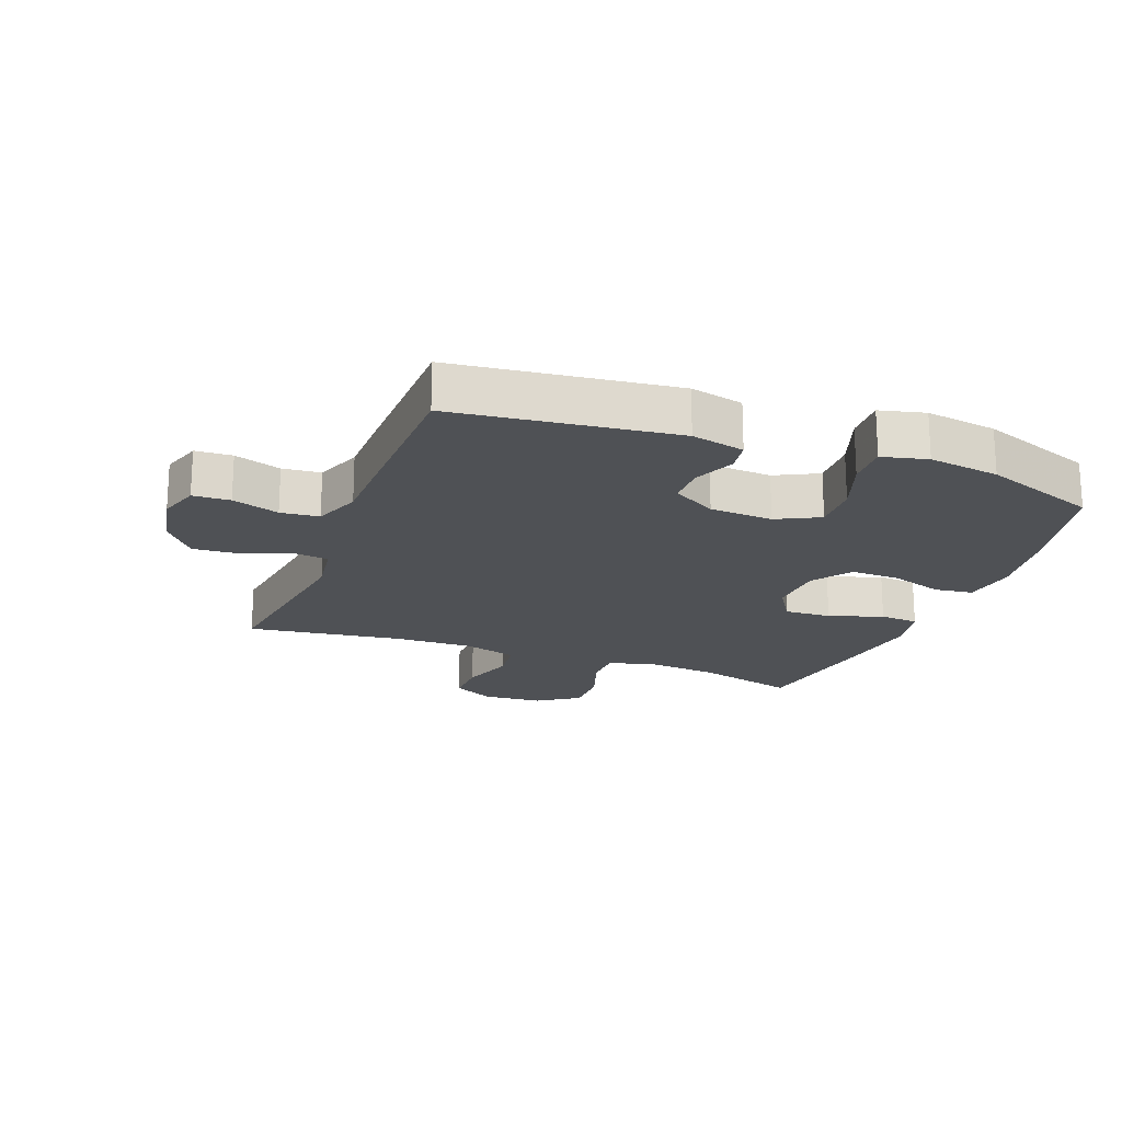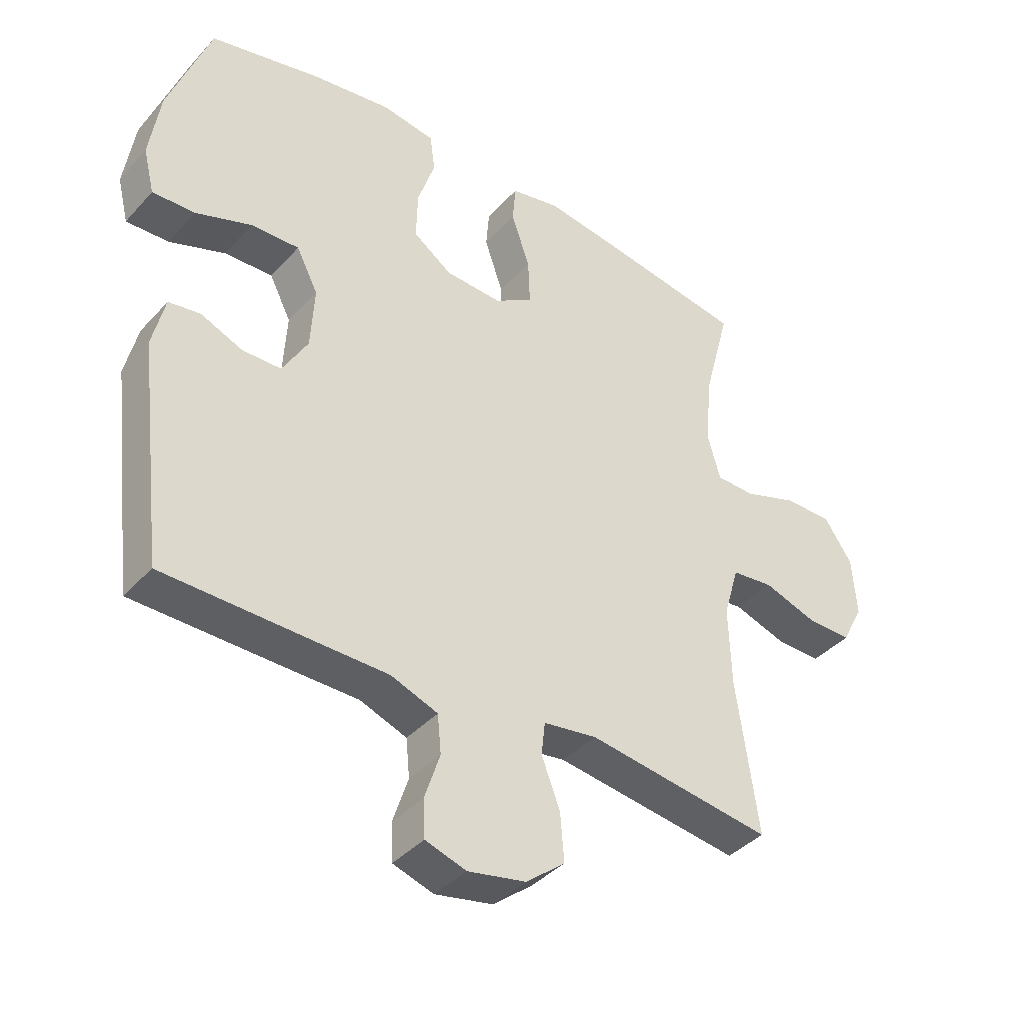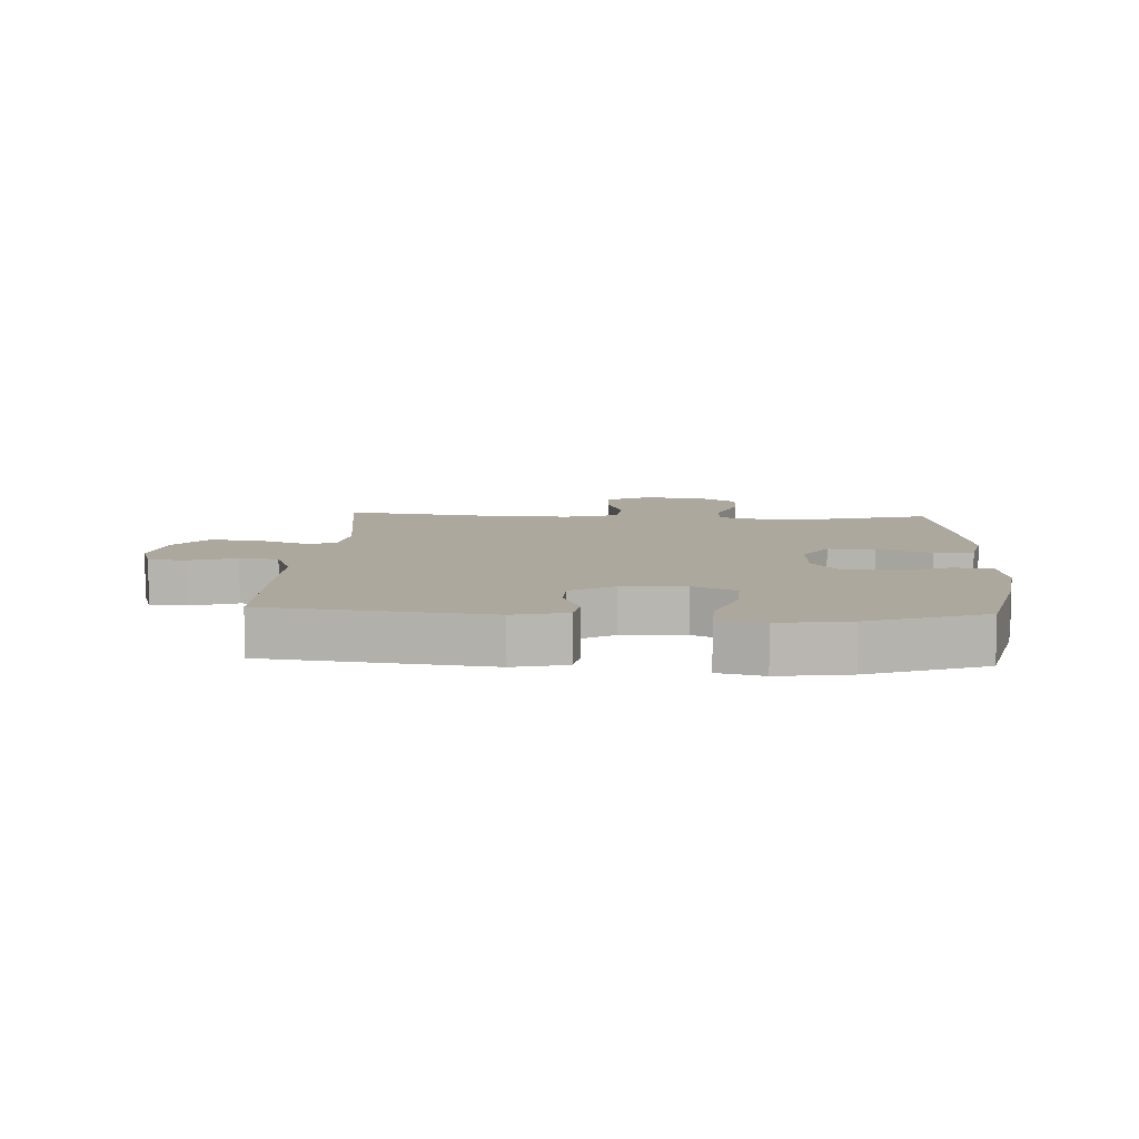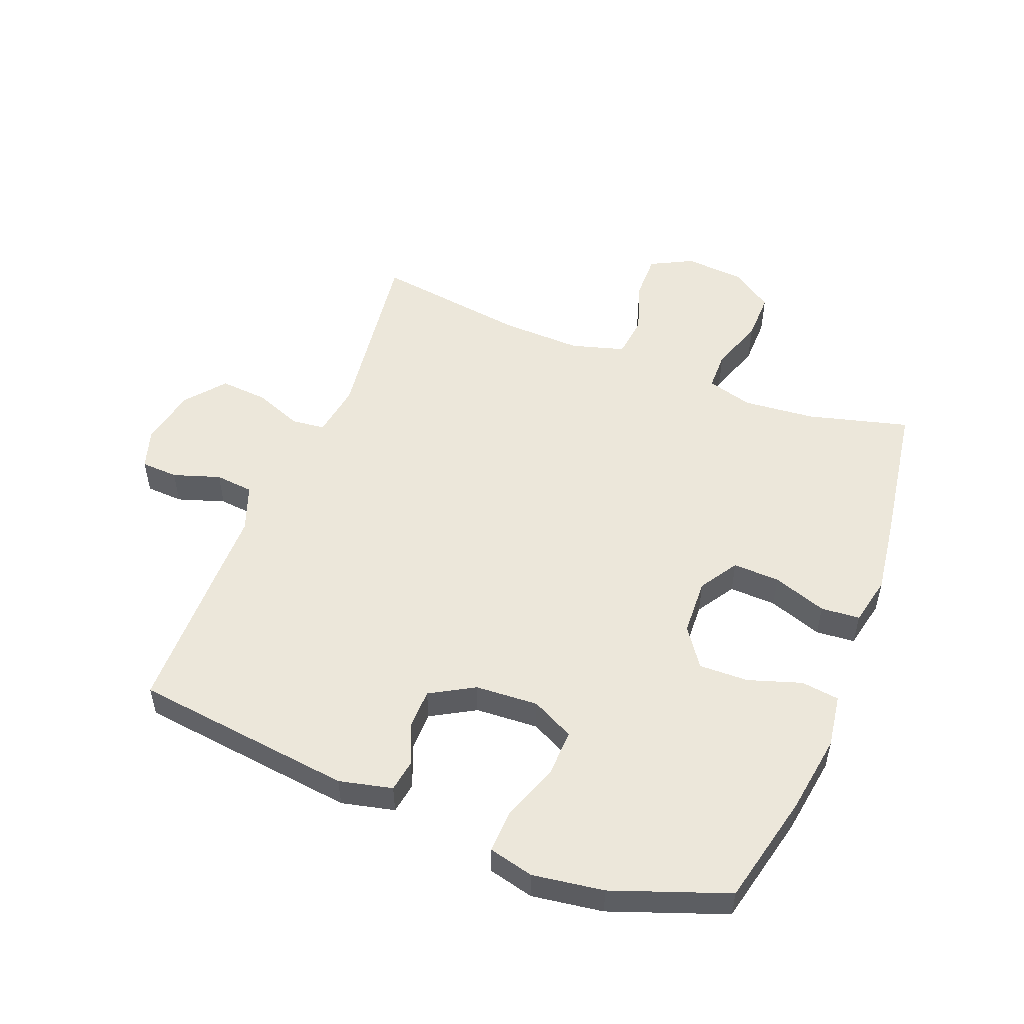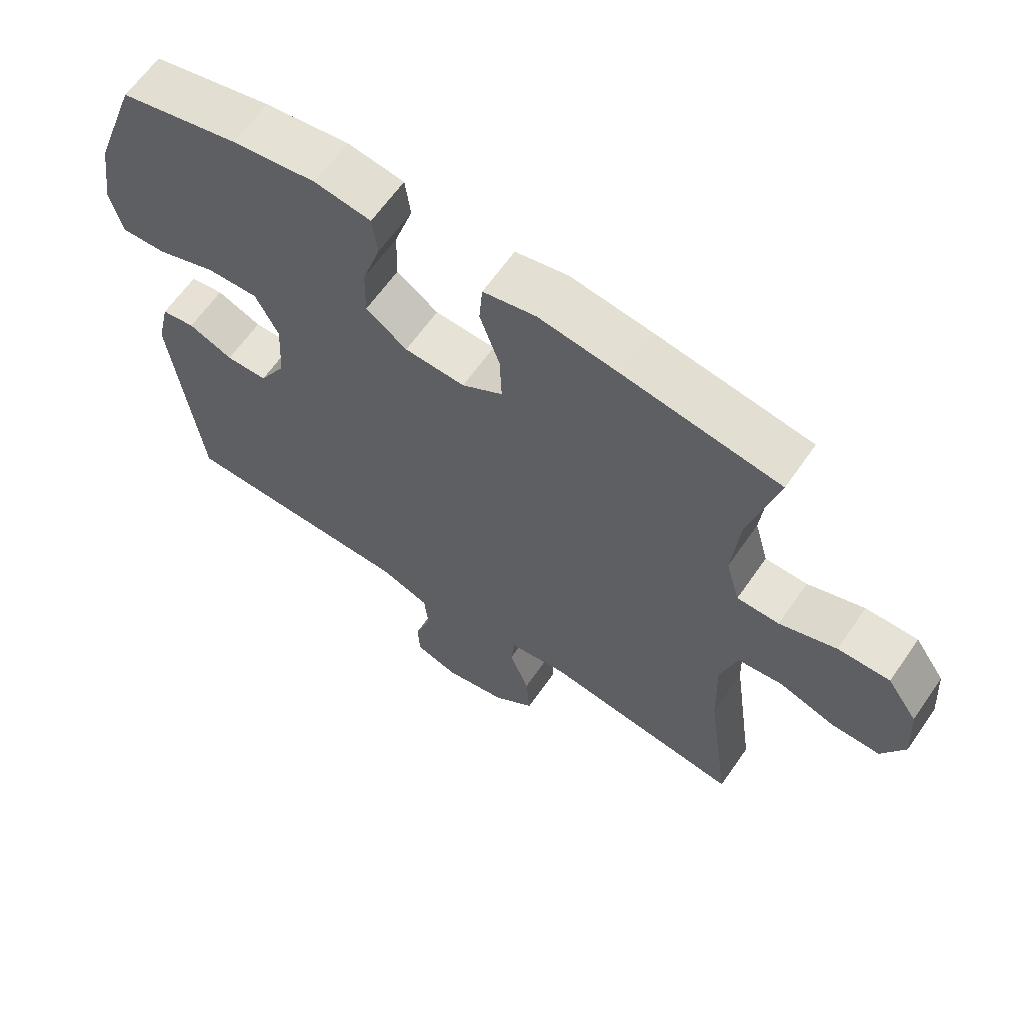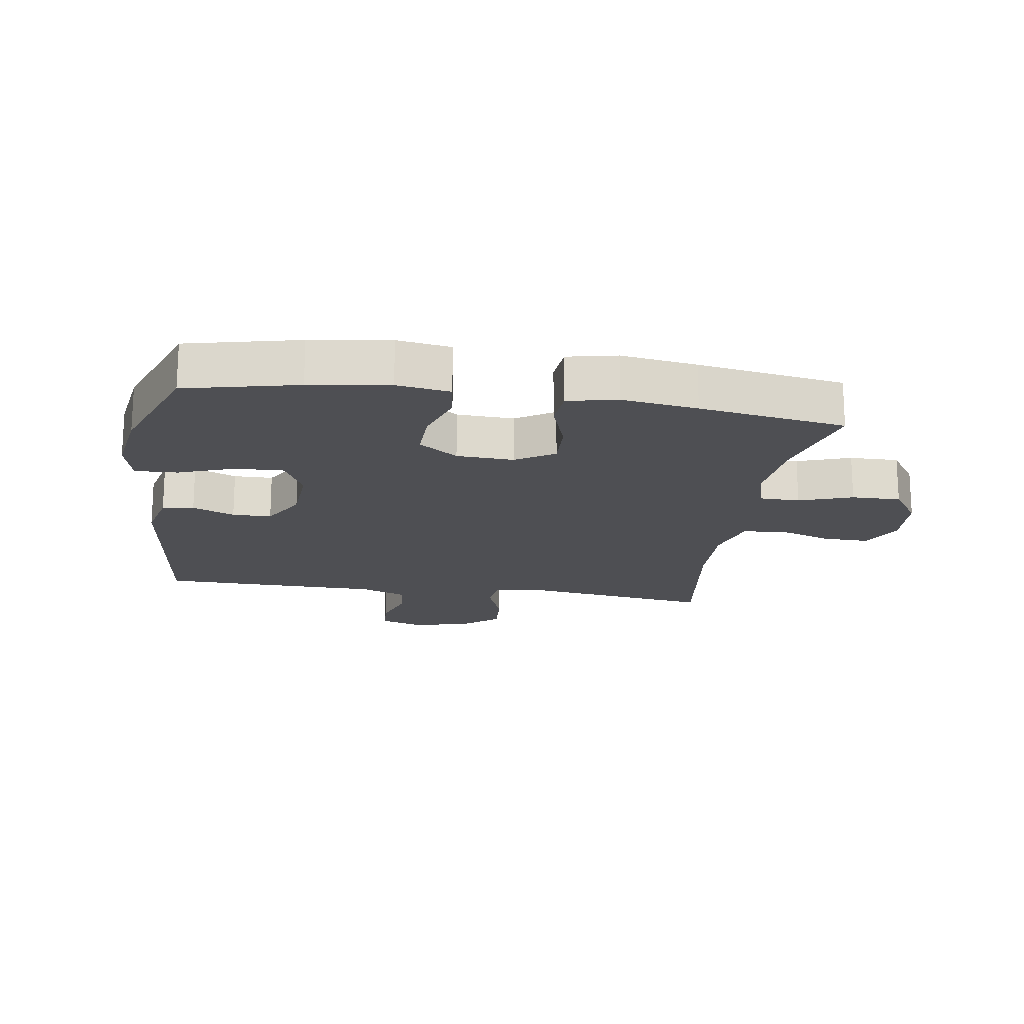
<metadata>
{"format":"obj","ext":"obj","renderer":"f3d","projection":"perspective","resolution":1024,"background":"white","views":[{"elev":-19.6,"azim":-110.9,"up":"+Y"},{"elev":-39.6,"azim":-37.4,"up":"+Z"},{"elev":8.7,"azim":-86.9,"up":"+Y"},{"elev":52.4,"azim":-68.5,"up":"+Y"},{"elev":63.3,"azim":34.7,"up":"+Z"},{"elev":-18.2,"azim":-8.8,"up":"+Y"}]}
</metadata>
<code>
v -0.5 0.07 -0.5
v -0.543 0.07 -0.144
v -0.523 0.07 -0.058
v -0.472 0.07 -0.05
v -0.404 0.07 -0.078
v -0.341 0.07 -0.077
v -0.3 0.07 -0.006
v -0.294 0.07 0.096
v -0.329 0.07 0.165
v -0.407 0.07 0.162
v -0.498 0.07 0.129
v -0.567 0.07 0.126
v -0.585 0.07 0.199
v -0.568 0.07 0.314
v -0.5 0.07 0.5
v -0.319 0.07 0.542
v -0.191 0.07 0.561
v -0.105 0.07 0.548
v -0.097 0.07 0.486
v -0.125 0.07 0.4
v -0.127 0.07 0.32
v -0.064 0.07 0.276
v 0.028 0.07 0.272
v 0.09 0.07 0.311
v 0.087 0.07 0.387
v 0.057 0.07 0.474
v 0.062 0.07 0.537
v 0.142 0.07 0.554
v 0.264 0.07 0.537
v 0.5 0.07 0.5
v 0.457 0.07 0.337
v 0.446 0.07 0.221
v 0.467 0.07 0.146
v 0.531 0.07 0.145
v 0.617 0.07 0.175
v 0.696 0.07 0.176
v 0.742 0.07 0.109
v 0.749 0.07 0.012
v 0.714 0.07 -0.056
v 0.64 0.07 -0.055
v 0.554 0.07 -0.027
v 0.486 0.07 -0.035
v 0.461 0.07 -0.121
v 0.465 0.07 -0.251
v 0.5 0.07 -0.5
v 0.198 0.07 -0.459
v 0.111 0.07 -0.472
v 0.105 0.07 -0.526
v 0.135 0.07 -0.604
v 0.141 0.07 -0.681
v 0.078 0.07 -0.732
v -0.016 0.07 -0.751
v -0.082 0.07 -0.73
v -0.085 0.07 -0.67
v -0.06 0.07 -0.594
v -0.066 0.07 -0.532
v -0.142 0.07 -0.504
v -0.258 0.07 -0.503
v -0.5 0 -0.5
v -0.543 0 -0.144
v -0.523 0 -0.058
v -0.472 0 -0.05
v -0.404 0 -0.078
v -0.341 0 -0.077
v -0.3 0 -0.006
v -0.294 0 0.096
v -0.329 0 0.165
v -0.407 0 0.162
v -0.498 0 0.129
v -0.567 0 0.126
v -0.585 0 0.199
v -0.568 0 0.314
v -0.5 0 0.5
v -0.319 0 0.542
v -0.191 0 0.561
v -0.105 0 0.548
v -0.097 0 0.486
v -0.125 0 0.4
v -0.127 0 0.32
v -0.064 0 0.276
v 0.028 0 0.272
v 0.09 0 0.311
v 0.087 0 0.387
v 0.057 0 0.474
v 0.062 0 0.537
v 0.142 0 0.554
v 0.264 0 0.537
v 0.5 0 0.5
v 0.457 0 0.337
v 0.446 0 0.221
v 0.467 0 0.146
v 0.531 0 0.145
v 0.617 0 0.175
v 0.696 0 0.176
v 0.742 0 0.109
v 0.749 0 0.012
v 0.714 0 -0.056
v 0.64 0 -0.055
v 0.554 0 -0.027
v 0.486 0 -0.035
v 0.461 0 -0.121
v 0.465 0 -0.251
v 0.5 0 -0.5
v 0.198 0 -0.459
v 0.111 0 -0.472
v 0.105 0 -0.526
v 0.135 0 -0.604
v 0.141 0 -0.681
v 0.078 0 -0.732
v -0.016 0 -0.751
v -0.082 0 -0.73
v -0.085 0 -0.67
v -0.06 0 -0.594
v -0.066 0 -0.532
v -0.142 0 -0.504
v -0.258 0 -0.503
f 57 58 1 2
f 56 57 2 3
f 52 53 54 55
f 52 55 56
f 51 52 56
f 48 49 50 51
f 47 48 51 56
f 44 45 46
f 43 44 46 47
f 42 43 47 56
f 38 39 40 41
f 38 41 42
f 37 38 42
f 34 35 36 37
f 33 34 37 42
f 32 33 42 56
f 28 29 30 31
f 25 26 27 28
f 24 25 28 31
f 23 24 31 32
f 17 18 19 20
f 17 20 21
f 16 17 21
f 15 16 21
f 14 15 21 22
f 10 11 12 13
f 9 10 13 14
f 56 3 4 5
f 56 5 6
f 22 23 32 56
f 22 56 6 7
f 9 14 22
f 8 9 22
f 7 8 22
f 60 59 116 115
f 61 60 115 114
f 113 112 111 110
f 114 113 110
f 114 110 109
f 109 108 107 106
f 114 109 106 105
f 104 103 102
f 105 104 102 101
f 114 105 101 100
f 99 98 97 96
f 100 99 96
f 100 96 95
f 95 94 93 92
f 100 95 92 91
f 114 100 91 90
f 89 88 87 86
f 86 85 84 83
f 89 86 83 82
f 90 89 82 81
f 78 77 76 75
f 79 78 75
f 79 75 74
f 79 74 73
f 80 79 73 72
f 71 70 69 68
f 72 71 68 67
f 63 62 61 114
f 64 63 114
f 114 90 81 80
f 65 64 114 80
f 80 72 67
f 80 67 66
f 80 66 65
f 1 59 60 2
f 2 60 61 3
f 3 61 62 4
f 4 62 63 5
f 5 63 64 6
f 6 64 65 7
f 7 65 66 8
f 8 66 67 9
f 9 67 68 10
f 10 68 69 11
f 11 69 70 12
f 12 70 71 13
f 13 71 72 14
f 14 72 73 15
f 15 73 74 16
f 16 74 75 17
f 17 75 76 18
f 18 76 77 19
f 19 77 78 20
f 20 78 79 21
f 21 79 80 22
f 22 80 81 23
f 23 81 82 24
f 24 82 83 25
f 25 83 84 26
f 26 84 85 27
f 27 85 86 28
f 28 86 87 29
f 29 87 88 30
f 30 88 89 31
f 31 89 90 32
f 32 90 91 33
f 33 91 92 34
f 34 92 93 35
f 35 93 94 36
f 36 94 95 37
f 37 95 96 38
f 38 96 97 39
f 39 97 98 40
f 40 98 99 41
f 41 99 100 42
f 42 100 101 43
f 43 101 102 44
f 44 102 103 45
f 45 103 104 46
f 46 104 105 47
f 47 105 106 48
f 48 106 107 49
f 49 107 108 50
f 50 108 109 51
f 51 109 110 52
f 52 110 111 53
f 53 111 112 54
f 54 112 113 55
f 55 113 114 56
f 56 114 115 57
f 57 115 116 58
f 58 116 59 1

</code>
